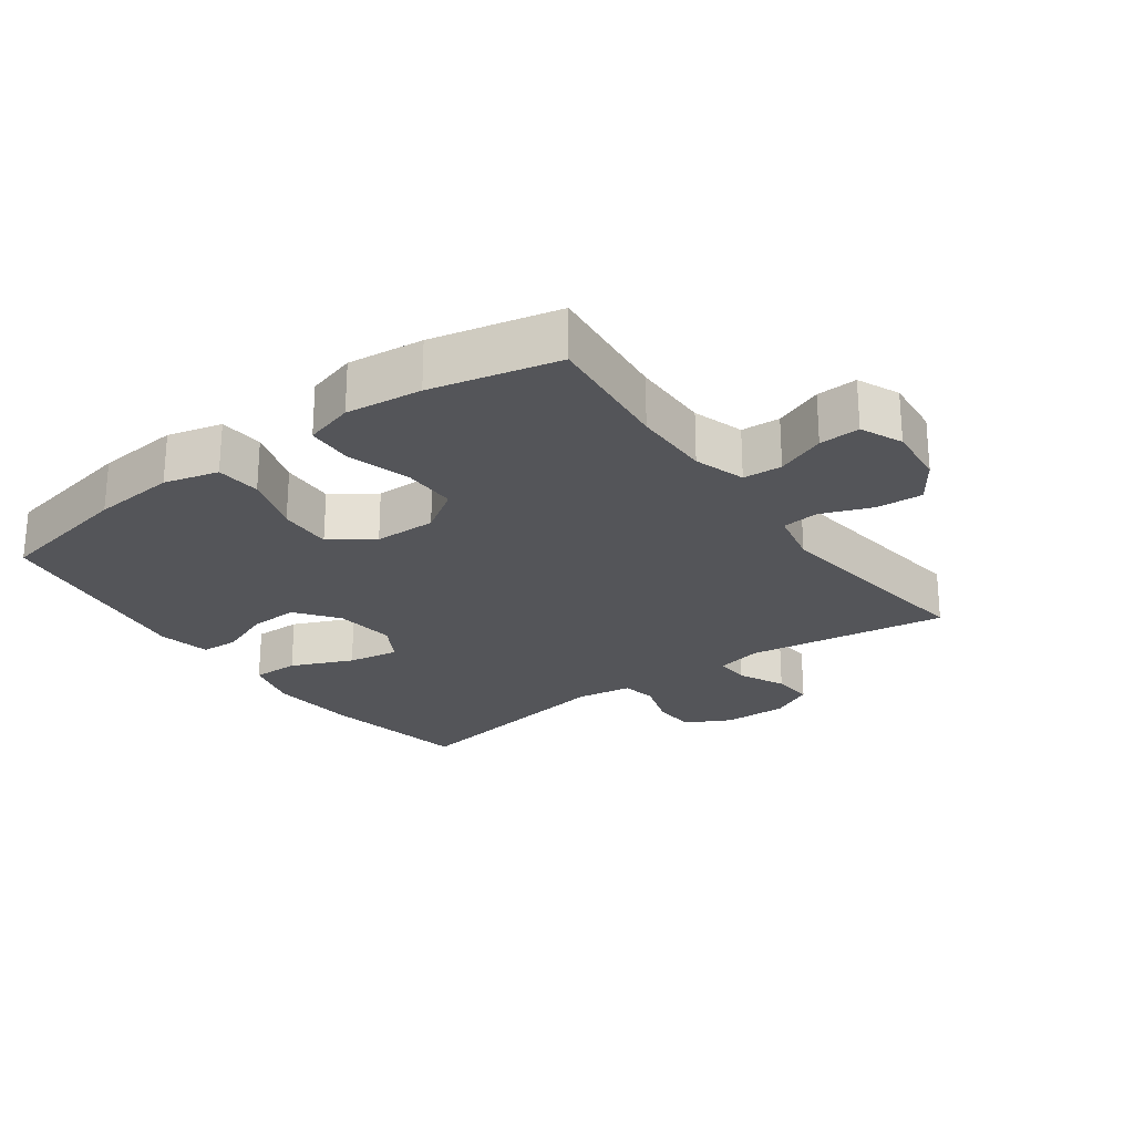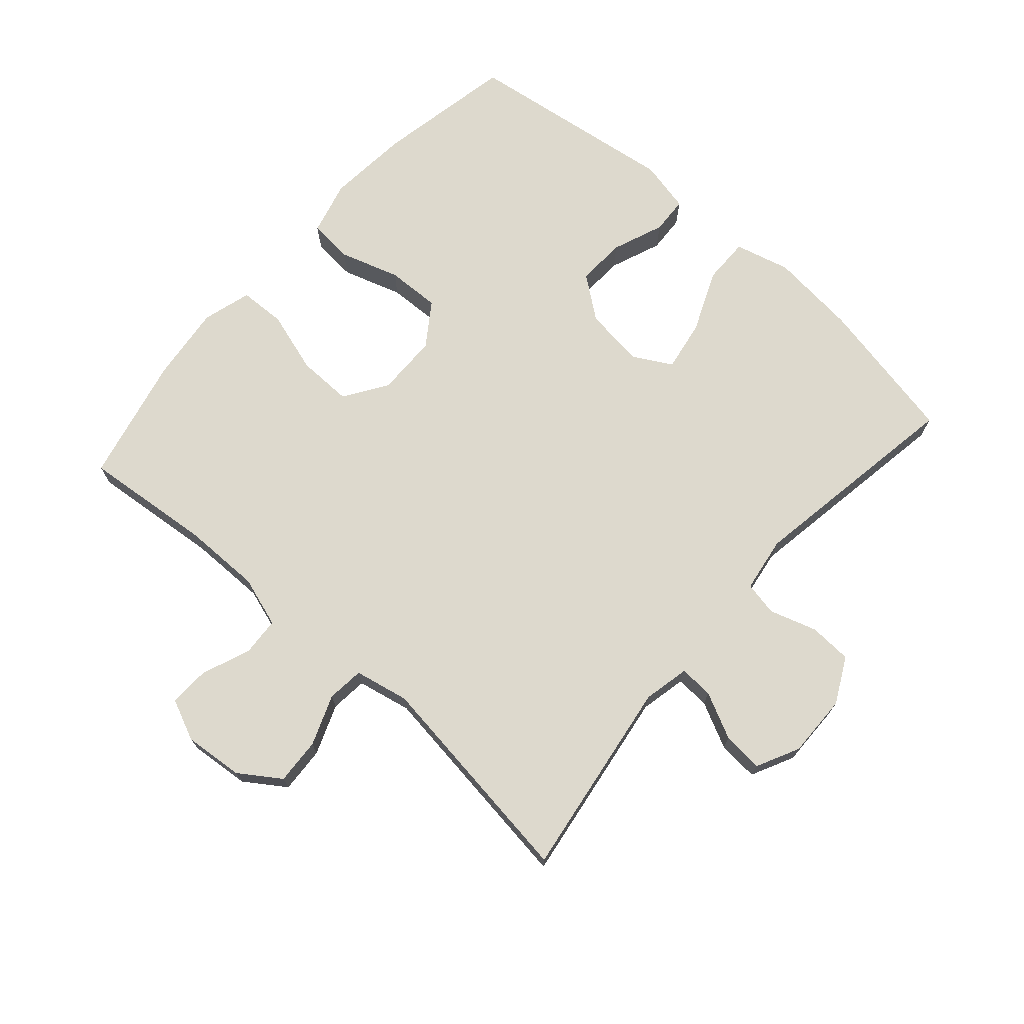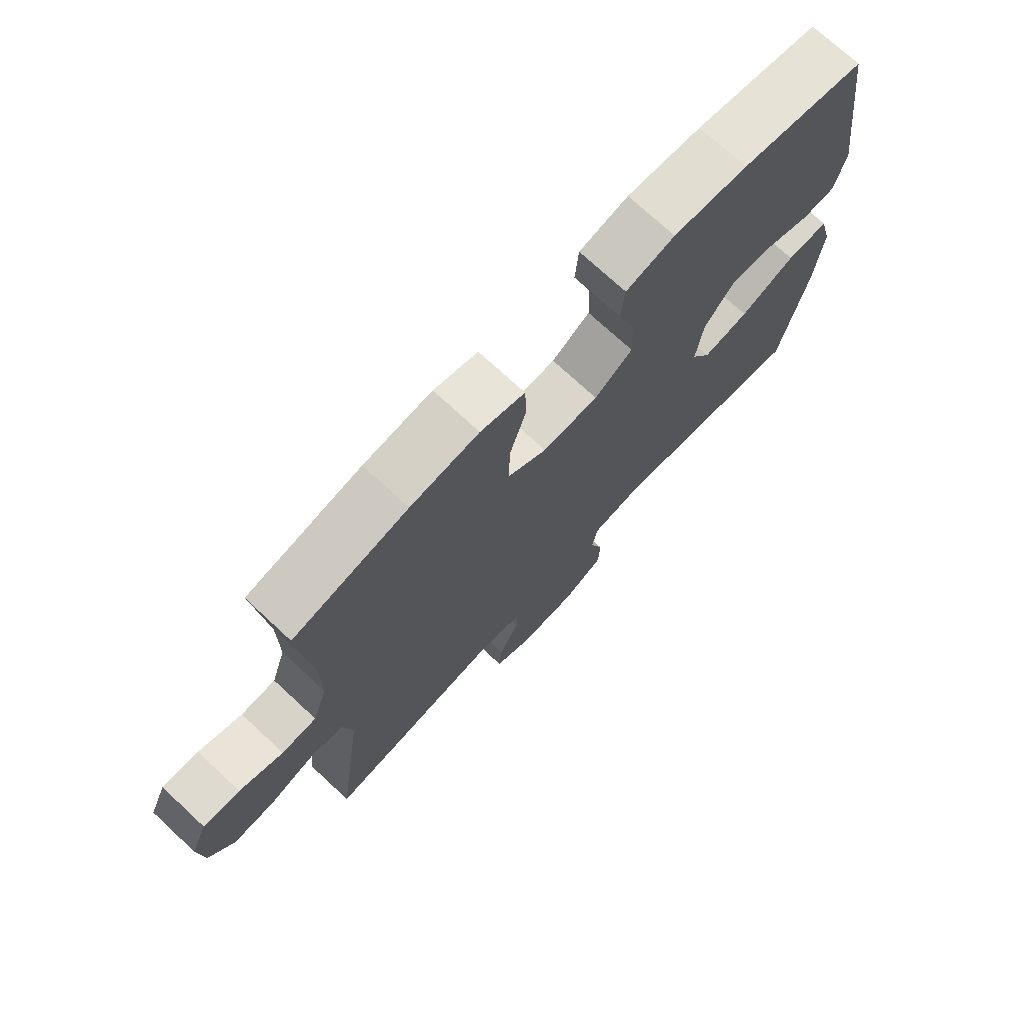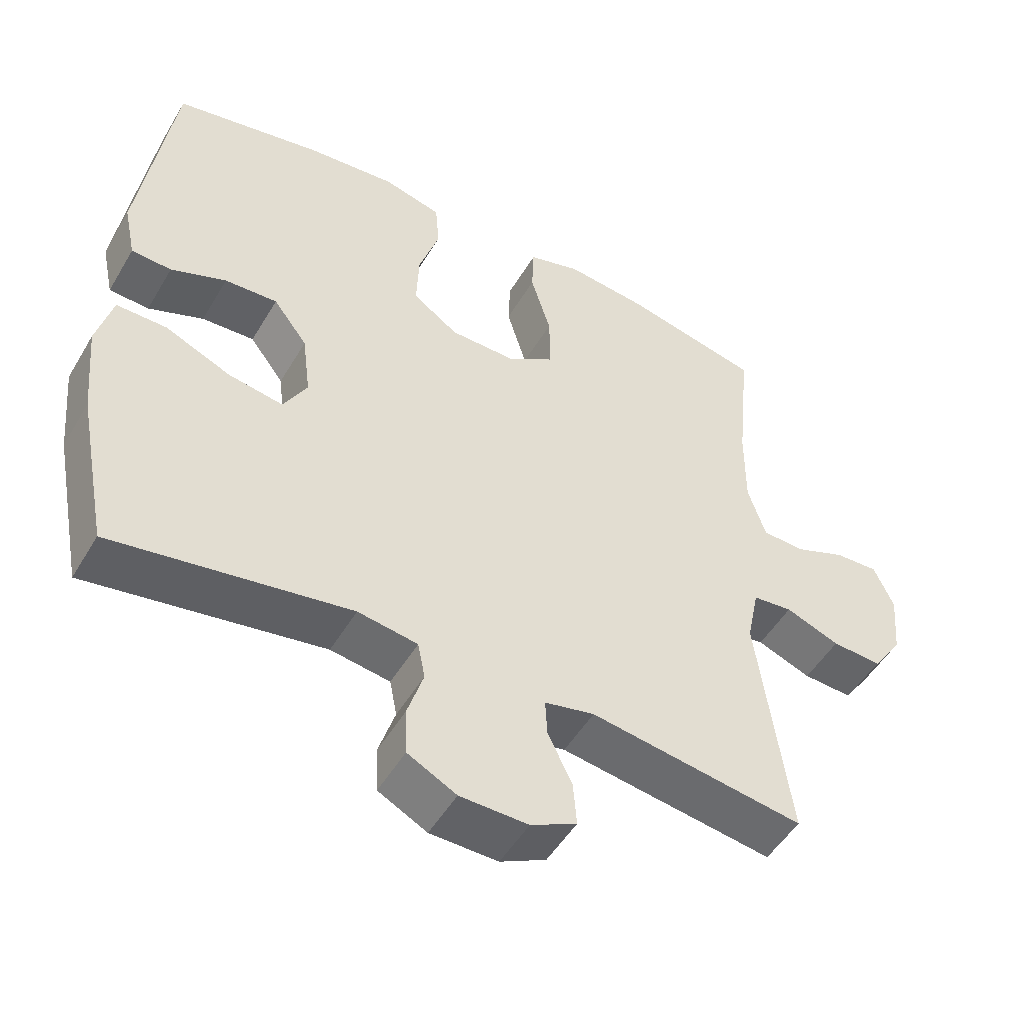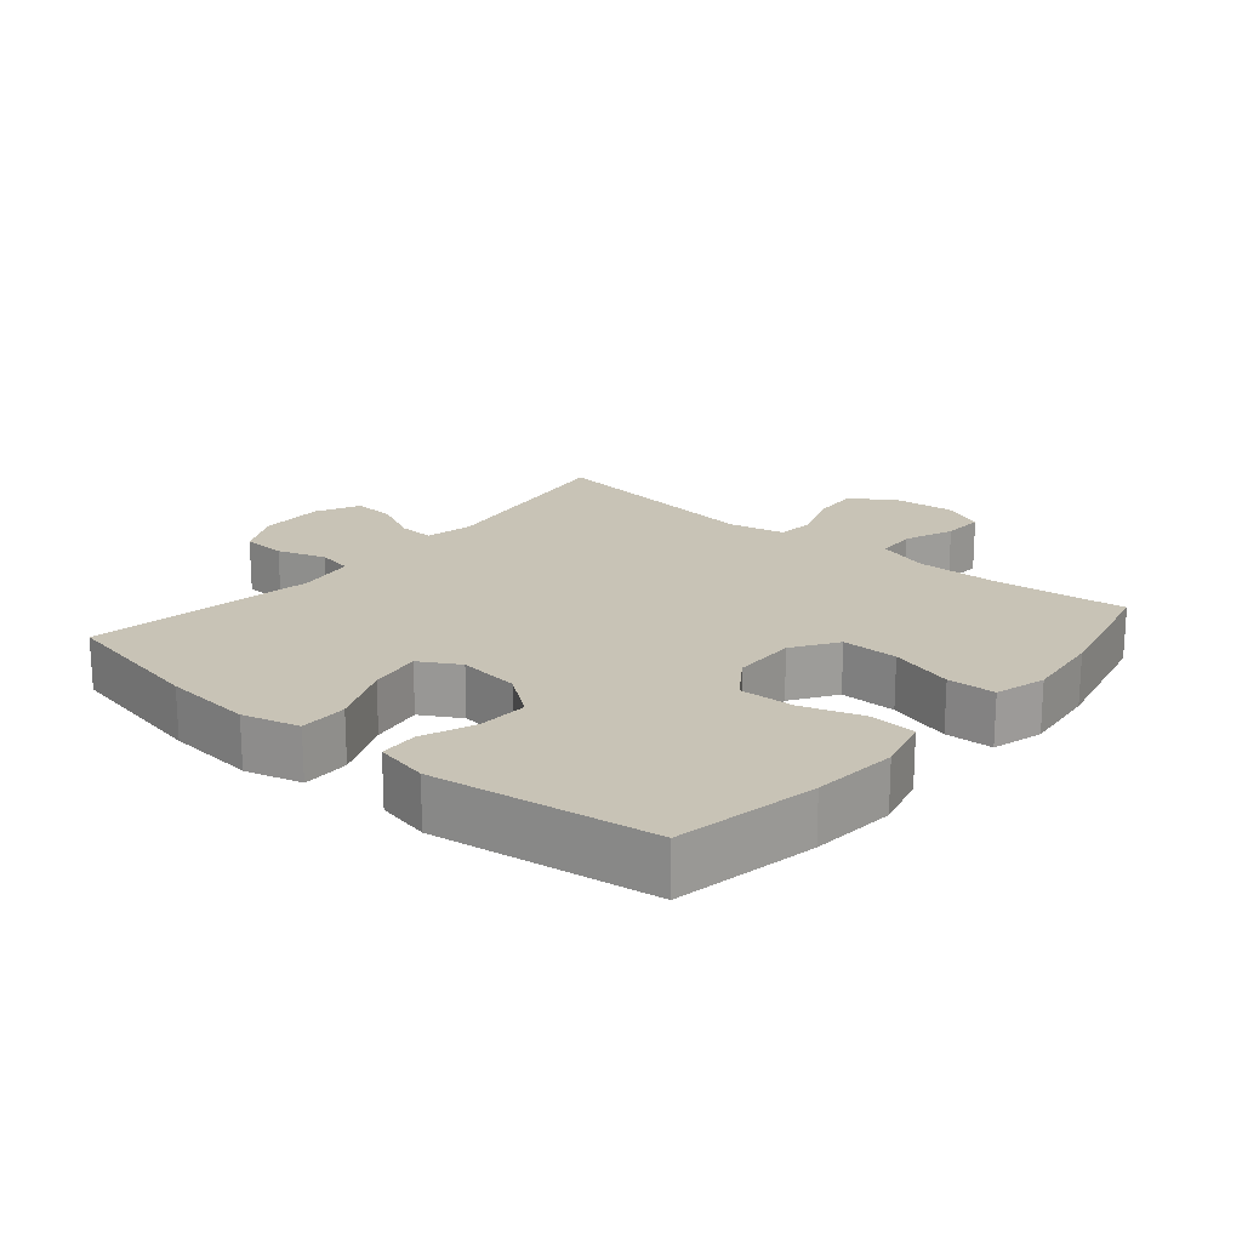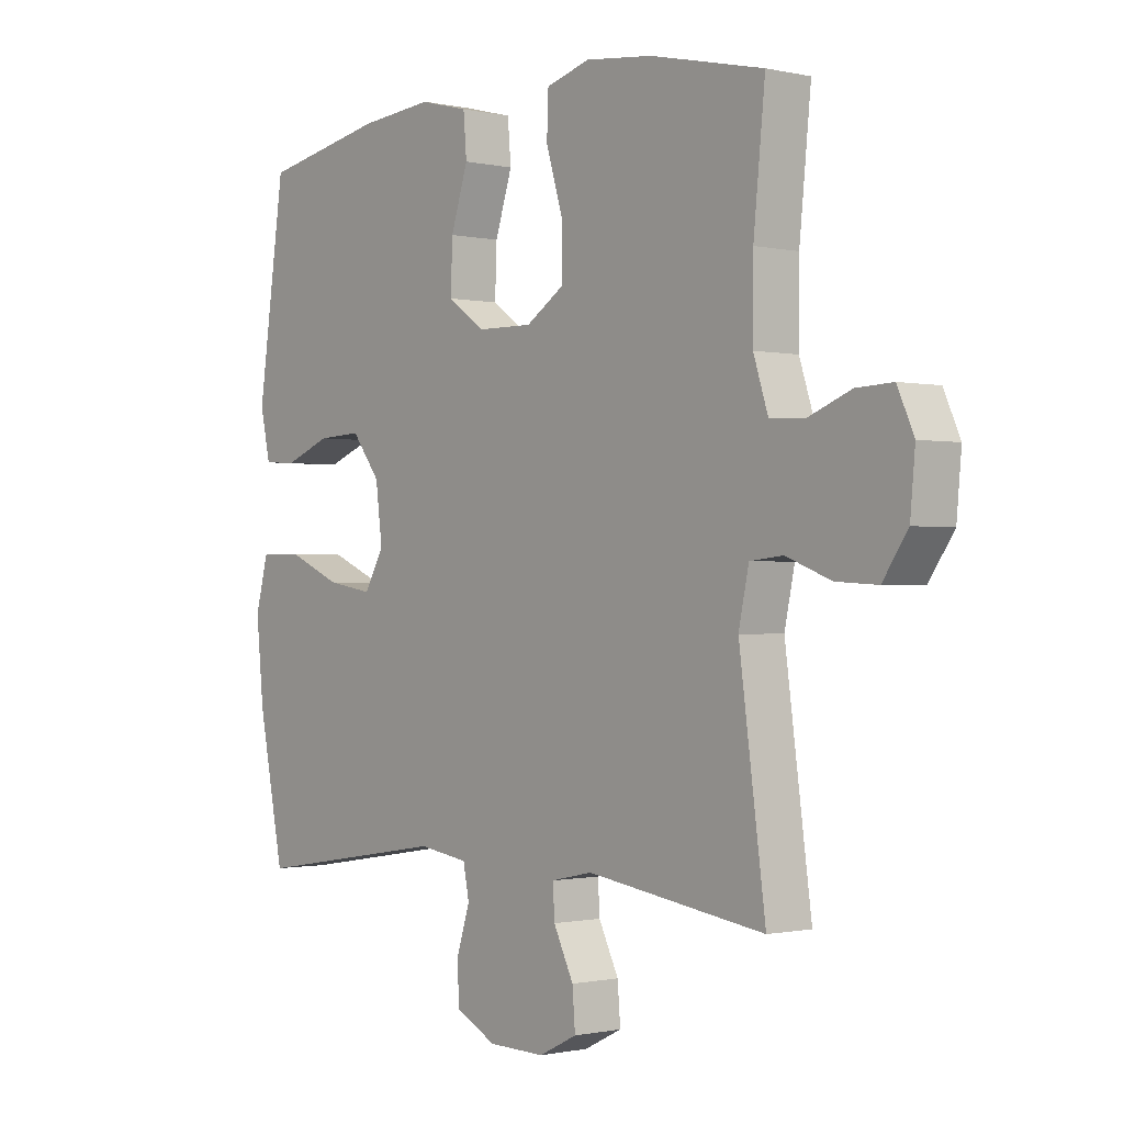
<metadata>
{"format":"obj","ext":"obj","renderer":"f3d","projection":"perspective","resolution":1024,"background":"white","views":[{"elev":-24.8,"azim":35.9,"up":"+Y"},{"elev":72.0,"azim":131.5,"up":"+Y"},{"elev":73.0,"azim":132.9,"up":"+Z"},{"elev":-50.2,"azim":-29.7,"up":"+Z"},{"elev":19.5,"azim":-49.9,"up":"+Y"},{"elev":-0.8,"azim":50.2,"up":"+Z"}]}
</metadata>
<code>
o path1212
v 0.4341 0.0375 -0.141
v 0.452 0.0375 -0.0558
v 0.51 0.0375 -0.04989
v 0.589 0.0375 -0.08026
v 0.6619 0.0375 -0.08448
v 0.7058 0.0375 -0.02031
v 0.7143 0.0375 0.07366
v 0.6853 0.0375 0.1386
v 0.6215 0.0375 0.1357
v 0.5455 0.0375 0.1057
v 0.4847 0.0375 0.1094
v 0.4591 0.0375 0.1888
v 0.4598 0.0375 0.3109
v 0.4802 0.0375 0.5151
v 0.2808 0.0375 0.5604
v 0.1618 0.0375 0.5738
v 0.08488 0.0375 0.5515
v 0.08211 0.0375 0.4789
v 0.1115 0.0375 0.3817
v 0.1127 0.0375 0.296
v 0.04502 0.0375 0.2514
v -0.05185 0.0375 0.2529
v -0.1183 0.0375 0.299
v -0.1152 0.0375 0.3831
v -0.08508 0.0375 0.4769
v -0.09086 0.0375 0.5469
v -0.176 0.0375 0.5689
v -0.3055 0.0375 0.557
v -0.5217 0.0375 0.5151
v -0.5694 0.0375 0.1796
v -0.5519 0.0375 0.09824
v -0.4935 0.0375 0.09509
v -0.4127 0.0375 0.1268
v -0.3359 0.0375 0.1306
v -0.286 0.0375 0.06471
v -0.2742 0.0375 -0.02956
v -0.3083 0.0375 -0.09008
v -0.3885 0.0375 -0.07645
v -0.4843 0.0375 -0.03512
v -0.5575 0.0375 -0.03427
v -0.5802 0.0375 -0.1209
v -0.567 0.0375 -0.2571
v -0.5217 0.0375 -0.4866
v -0.1772 0.0375 -0.4309
v -0.08997 0.0375 -0.4443
v -0.07938 0.0375 -0.498
v -0.1032 0.0375 -0.5723
v -0.09999 0.0375 -0.6395
v -0.02875 0.0375 -0.6765
v 0.07052 0.0375 -0.6785
v 0.1375 0.0375 -0.6453
v 0.1324 0.0375 -0.5812
v 0.09719 0.0375 -0.5089
v 0.09423 0.0375 -0.4552
v 0.167 0.0375 -0.4397
v 0.4802 0.0375 -0.4866
v 0.4341 -0.0375 -0.141
v 0.452 -0.0375 -0.0558
v 0.51 -0.0375 -0.04989
v 0.589 -0.0375 -0.08026
v 0.6619 -0.0375 -0.08448
v 0.7058 -0.0375 -0.02031
v 0.7143 -0.0375 0.07366
v 0.6853 -0.0375 0.1386
v 0.6215 -0.0375 0.1357
v 0.5455 -0.0375 0.1057
v 0.4847 -0.0375 0.1094
v 0.4591 -0.0375 0.1888
v 0.4598 -0.0375 0.3109
v 0.4802 -0.0375 0.5151
v 0.2808 -0.0375 0.5604
v 0.1618 -0.0375 0.5738
v 0.08488 -0.0375 0.5515
v 0.08211 -0.0375 0.4789
v 0.1115 -0.0375 0.3817
v 0.1127 -0.0375 0.296
v 0.04502 -0.0375 0.2514
v -0.05185 -0.0375 0.2529
v -0.1183 -0.0375 0.299
v -0.1152 -0.0375 0.3831
v -0.08508 -0.0375 0.4769
v -0.09086 -0.0375 0.5469
v -0.176 -0.0375 0.5689
v -0.3055 -0.0375 0.557
v -0.5217 -0.0375 0.5151
v -0.5694 -0.0375 0.1796
v -0.5519 -0.0375 0.09824
v -0.4935 -0.0375 0.09509
v -0.4127 -0.0375 0.1268
v -0.3359 -0.0375 0.1306
v -0.286 -0.0375 0.06471
v -0.2742 -0.0375 -0.02956
v -0.3083 -0.0375 -0.09008
v -0.3885 -0.0375 -0.07645
v -0.4843 -0.0375 -0.03512
v -0.5575 -0.0375 -0.03427
v -0.5802 -0.0375 -0.1209
v -0.567 -0.0375 -0.2571
v -0.5217 -0.0375 -0.4866
v -0.1772 -0.0375 -0.4309
v -0.08997 -0.0375 -0.4443
v -0.07938 -0.0375 -0.498
v -0.1032 -0.0375 -0.5723
v -0.09999 -0.0375 -0.6395
v -0.02875 -0.0375 -0.6765
v 0.07052 -0.0375 -0.6785
v 0.1375 -0.0375 -0.6453
v 0.1324 -0.0375 -0.5812
v 0.09719 -0.0375 -0.5089
v 0.09423 -0.0375 -0.4552
v 0.167 -0.0375 -0.4397
v 0.4802 -0.0375 -0.4866
v 0.2808 0.0375 0.5604
v 0.1618 0.0375 0.5738
v 0.08488 0.0375 0.5515
v 0.08488 0.0375 0.5515
v -0.09086 0.0375 0.5469
v -0.09086 0.0375 0.5469
v -0.176 0.0375 0.5689
v -0.3055 0.0375 0.557
v 0.08211 0.0375 0.4789
v -0.08508 0.0375 0.4769
v 0.4802 0.0375 0.5151
v 0.4802 0.0375 0.5151
v -0.5217 0.0375 0.5151
v -0.5217 0.0375 0.5151
v 0.1115 0.0375 0.3817
v -0.1152 0.0375 0.3831
v 0.4598 0.0375 0.3109
v -0.1183 0.0375 0.299
v 0.1127 0.0375 0.296
v 0.4591 0.0375 0.1888
v -0.5694 0.0375 0.1796
v -0.05185 0.0375 0.2529
v 0.04502 0.0375 0.2514
v 0.4847 0.0375 0.1094
v 0.4847 0.0375 0.1094
v -0.4127 0.0375 0.1268
v -0.3359 0.0375 0.1306
v -0.5519 0.0375 0.09824
v -0.5519 0.0375 0.09824
v 0.7143 0.0375 0.07366
v 0.6853 0.0375 0.1386
v 0.6853 0.0375 0.1386
v 0.6215 0.0375 0.1357
v 0.5455 0.0375 0.1057
v -0.286 0.0375 0.06471
v -0.4935 0.0375 0.09509
v 0.7058 0.0375 -0.02031
v -0.2742 0.0375 -0.02956
v 0.6619 0.0375 -0.08448
v -0.3083 0.0375 -0.09008
v -0.3083 0.0375 -0.09008
v -0.4843 0.0375 -0.03512
v -0.5575 0.0375 -0.03427
v -0.5575 0.0375 -0.03427
v -0.5802 0.0375 -0.1209
v -0.3885 0.0375 -0.07645
v 0.589 0.0375 -0.08026
v 0.51 0.0375 -0.04989
v 0.452 0.0375 -0.0558
v 0.452 0.0375 -0.0558
v 0.4341 0.0375 -0.141
v -0.567 0.0375 -0.2571
v -0.1772 0.0375 -0.4309
v -0.08997 0.0375 -0.4443
v -0.08997 0.0375 -0.4443
v 0.09423 0.0375 -0.4552
v 0.09423 0.0375 -0.4552
v 0.167 0.0375 -0.4397
v -0.07938 0.0375 -0.498
v 0.09719 0.0375 -0.5089
v -0.5217 0.0375 -0.4866
v -0.5217 0.0375 -0.4866
v 0.4802 0.0375 -0.4866
v 0.4802 0.0375 -0.4866
v -0.1032 0.0375 -0.5723
v 0.1324 0.0375 -0.5812
v -0.09999 0.0375 -0.6395
v 0.1375 0.0375 -0.6453
v 0.1375 0.0375 -0.6453
v -0.02875 0.0375 -0.6765
v 0.07052 0.0375 -0.6785
v 0.2808 -0.0375 0.5604
v 0.1618 -0.0375 0.5738
v 0.08488 -0.0375 0.5515
v 0.08488 -0.0375 0.5515
v -0.09086 -0.0375 0.5469
v -0.09086 -0.0375 0.5469
v -0.176 -0.0375 0.5689
v -0.3055 -0.0375 0.557
v 0.08211 -0.0375 0.4789
v -0.08508 -0.0375 0.4769
v 0.4802 -0.0375 0.5151
v 0.4802 -0.0375 0.5151
v -0.5217 -0.0375 0.5151
v -0.5217 -0.0375 0.5151
v 0.1115 -0.0375 0.3817
v -0.1152 -0.0375 0.3831
v 0.4598 -0.0375 0.3109
v -0.1183 -0.0375 0.299
v 0.1127 -0.0375 0.296
v 0.4591 -0.0375 0.1888
v -0.5694 -0.0375 0.1796
v -0.05185 -0.0375 0.2529
v 0.04502 -0.0375 0.2514
v 0.4847 -0.0375 0.1094
v 0.4847 -0.0375 0.1094
v -0.4127 -0.0375 0.1268
v -0.3359 -0.0375 0.1306
v -0.5519 -0.0375 0.09824
v -0.5519 -0.0375 0.09824
v 0.7143 -0.0375 0.07366
v 0.6853 -0.0375 0.1386
v 0.6853 -0.0375 0.1386
v 0.6215 -0.0375 0.1357
v 0.5455 -0.0375 0.1057
v -0.286 -0.0375 0.06471
v -0.4935 -0.0375 0.09509
v 0.7058 -0.0375 -0.02031
v -0.2742 -0.0375 -0.02956
v 0.6619 -0.0375 -0.08448
v -0.3083 -0.0375 -0.09008
v -0.3083 -0.0375 -0.09008
v -0.4843 -0.0375 -0.03512
v -0.5575 -0.0375 -0.03427
v -0.5575 -0.0375 -0.03427
v -0.5802 -0.0375 -0.1209
v -0.3885 -0.0375 -0.07645
v 0.589 -0.0375 -0.08026
v 0.51 -0.0375 -0.04989
v 0.452 -0.0375 -0.0558
v 0.452 -0.0375 -0.0558
v 0.4341 -0.0375 -0.141
v -0.567 -0.0375 -0.2571
v -0.1772 -0.0375 -0.4309
v -0.08997 -0.0375 -0.4443
v -0.08997 -0.0375 -0.4443
v 0.09423 -0.0375 -0.4552
v 0.09423 -0.0375 -0.4552
v 0.167 -0.0375 -0.4397
v -0.07938 -0.0375 -0.498
v 0.09719 -0.0375 -0.5089
v -0.5217 -0.0375 -0.4866
v -0.5217 -0.0375 -0.4866
v 0.4802 -0.0375 -0.4866
v 0.4802 -0.0375 -0.4866
v -0.1032 -0.0375 -0.5723
v 0.1324 -0.0375 -0.5812
v -0.09999 -0.0375 -0.6395
v 0.1375 -0.0375 -0.6453
v 0.1375 -0.0375 -0.6453
v -0.02875 -0.0375 -0.6765
v 0.07052 -0.0375 -0.6785
f 209 204 219
f 220 217 230
f 253 243 248
f 191 199 190
f 217 220 216
f 232 202 206
f 222 220 230
f 200 202 203
f 192 185 186
f 231 207 232
f 185 198 184
f 202 200 198
f 235 229 228
f 196 210 191
f 243 242 248
f 232 203 202
f 221 205 218
f 228 225 226
f 184 198 200
f 232 206 234
f 253 248 250
f 254 243 253
f 214 216 213
f 190 199 193
f 190 193 188
f 228 229 225
f 210 196 209
f 239 221 237
f 205 201 218
f 184 200 194
f 237 223 236
f 236 235 244
f 198 185 192
f 191 201 199
f 230 217 231
f 236 223 235
f 234 206 241
f 213 216 220
f 231 217 207
f 206 205 221
f 241 221 239
f 243 254 249
f 221 223 237
f 219 204 211
f 241 206 221
f 239 237 242
f 234 241 246
f 218 201 210
f 207 203 232
f 204 209 196
f 191 210 201
f 249 254 251
f 223 229 235
f 239 242 243
f 15 16 72 71
f 16 116 187 72
f 118 27 83 189
f 27 28 84 83
f 17 18 74 73
f 25 26 82 81
f 124 15 71 195
f 28 126 197 84
f 18 19 75 74
f 24 25 81 80
f 13 14 70 69
f 23 24 80 79
f 19 20 76 75
f 12 13 69 68
f 29 30 86 85
f 22 23 79 78
f 20 21 77 76
f 21 22 78 77
f 137 12 68 208
f 33 34 90 89
f 30 141 212 86
f 7 144 215 63
f 8 9 65 64
f 9 10 66 65
f 34 35 91 90
f 32 33 89 88
f 31 32 88 87
f 10 11 67 66
f 6 7 63 62
f 35 36 92 91
f 5 6 62 61
f 36 153 224 92
f 39 156 227 95
f 40 41 97 96
f 38 39 95 94
f 4 5 61 60
f 3 4 60 59
f 162 3 59 233
f 1 2 58 57
f 37 38 94 93
f 41 42 98 97
f 44 167 238 100
f 169 55 111 240
f 45 46 102 101
f 53 54 110 109
f 174 44 100 245
f 42 43 99 98
f 176 1 57 247
f 55 56 112 111
f 46 47 103 102
f 52 53 109 108
f 47 48 104 103
f 181 52 108 252
f 48 49 105 104
f 50 51 107 106
f 49 50 106 105
f 138 148 133
f 149 159 146
f 182 177 172
f 120 119 128
f 146 145 149
f 161 135 131
f 151 159 149
f 129 132 131
f 121 115 114
f 160 161 136
f 114 113 127
f 131 127 129
f 164 157 158
f 125 120 139
f 172 177 171
f 161 131 132
f 150 147 134
f 157 155 154
f 113 129 127
f 161 163 135
f 182 179 177
f 183 182 172
f 143 142 145
f 119 122 128
f 119 117 122
f 157 154 158
f 139 138 125
f 168 166 150
f 134 147 130
f 113 123 129
f 166 165 152
f 165 173 164
f 127 121 114
f 120 128 130
f 159 160 146
f 165 164 152
f 163 170 135
f 142 149 145
f 160 136 146
f 135 150 134
f 170 168 150
f 172 178 183
f 150 166 152
f 148 140 133
f 170 150 135
f 168 171 166
f 163 175 170
f 147 139 130
f 136 161 132
f 133 125 138
f 120 130 139
f 178 180 183
f 152 164 158
f 168 172 171

</code>
